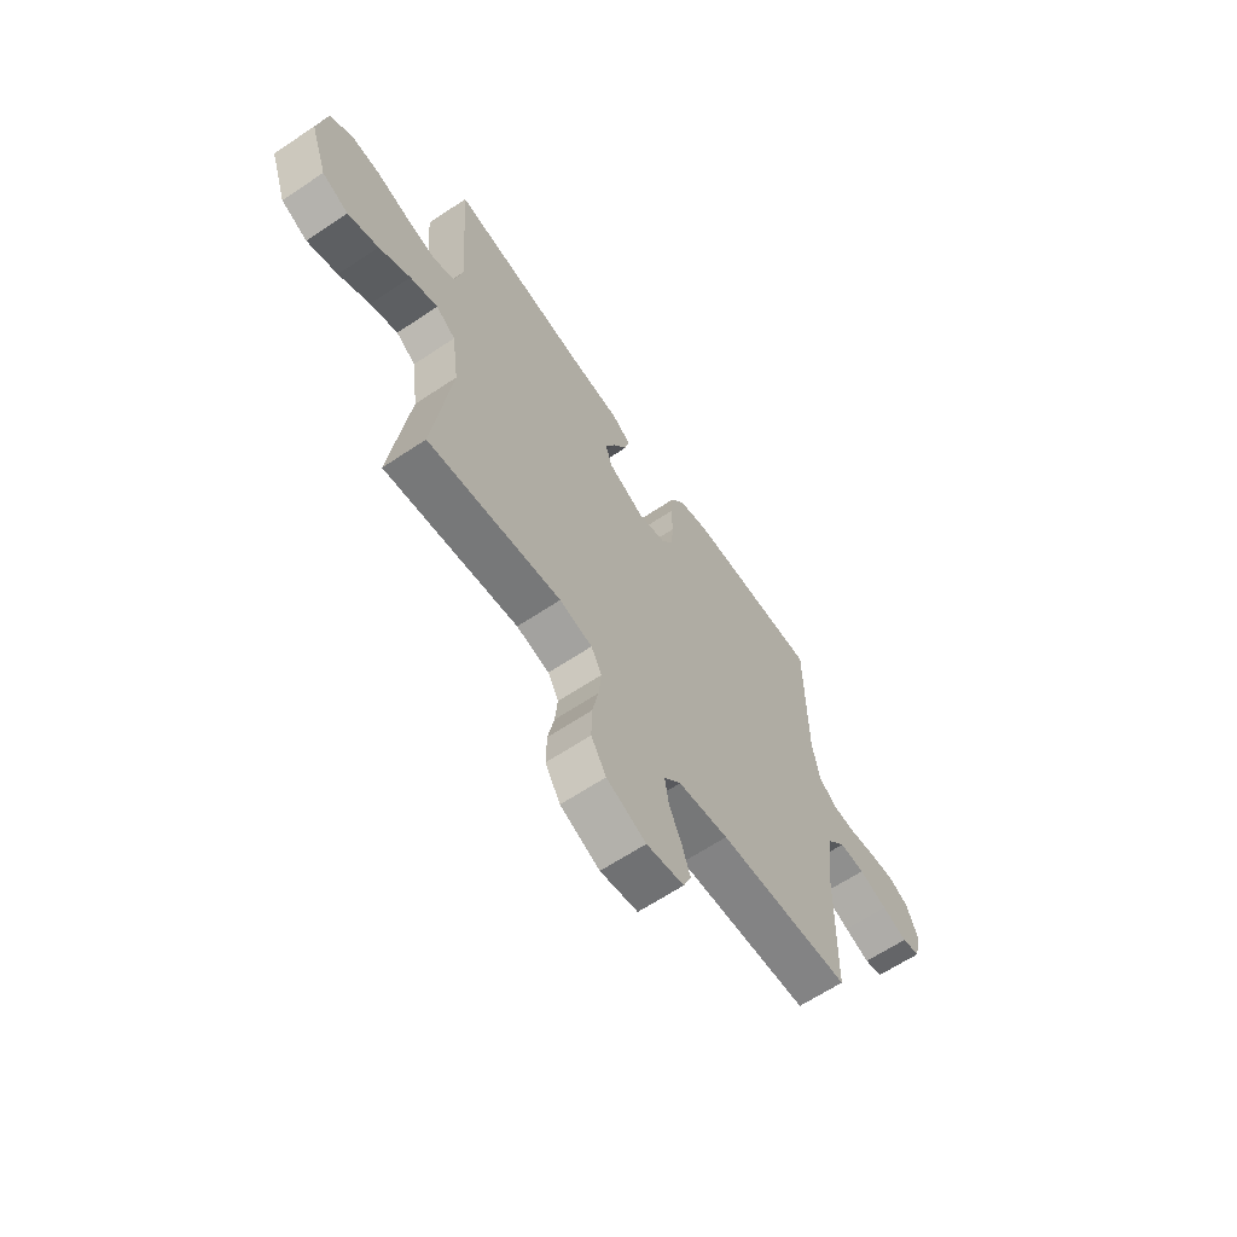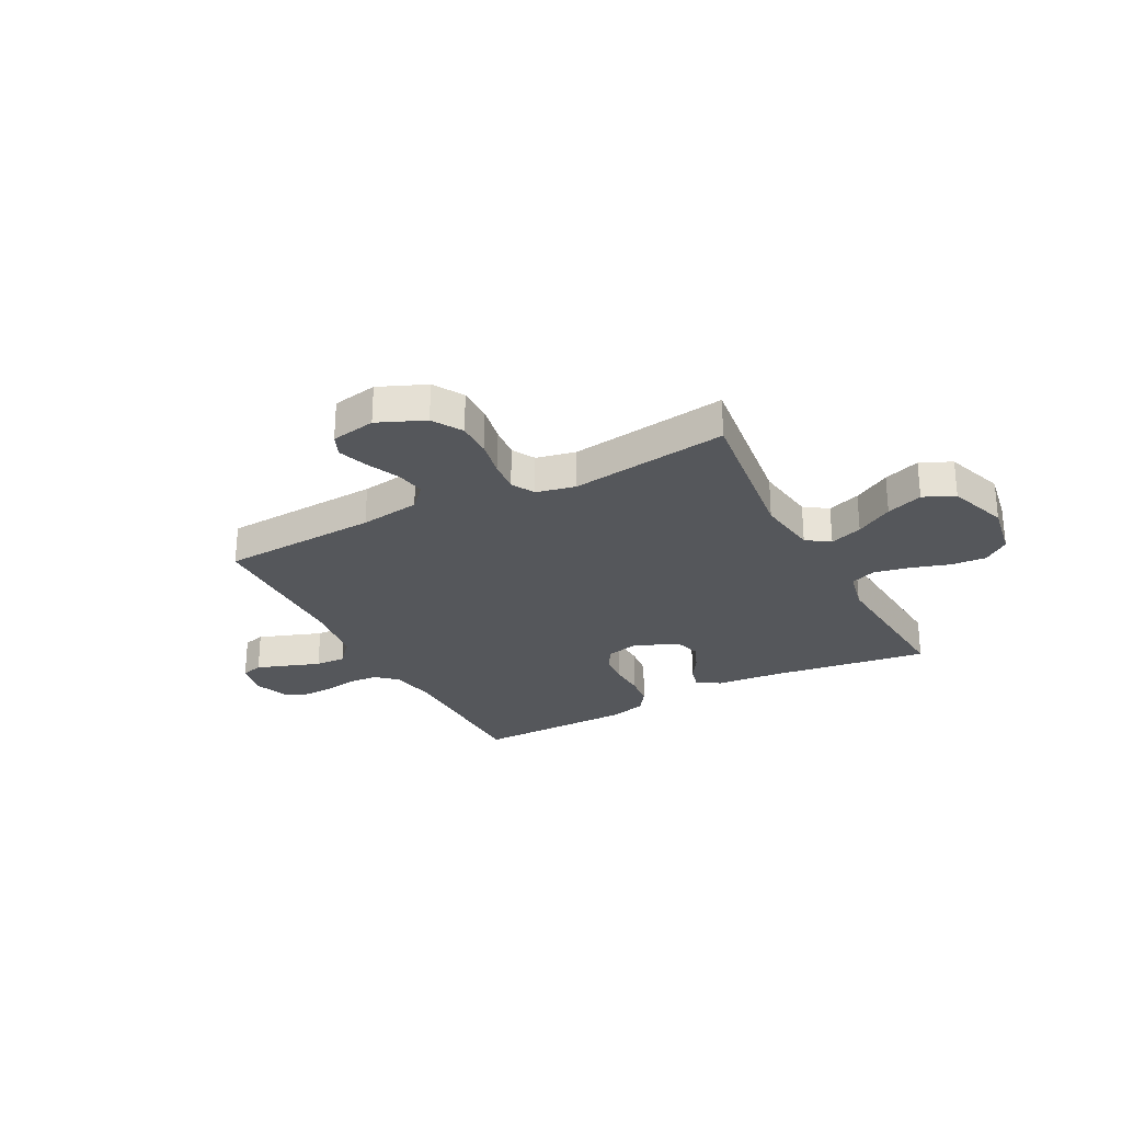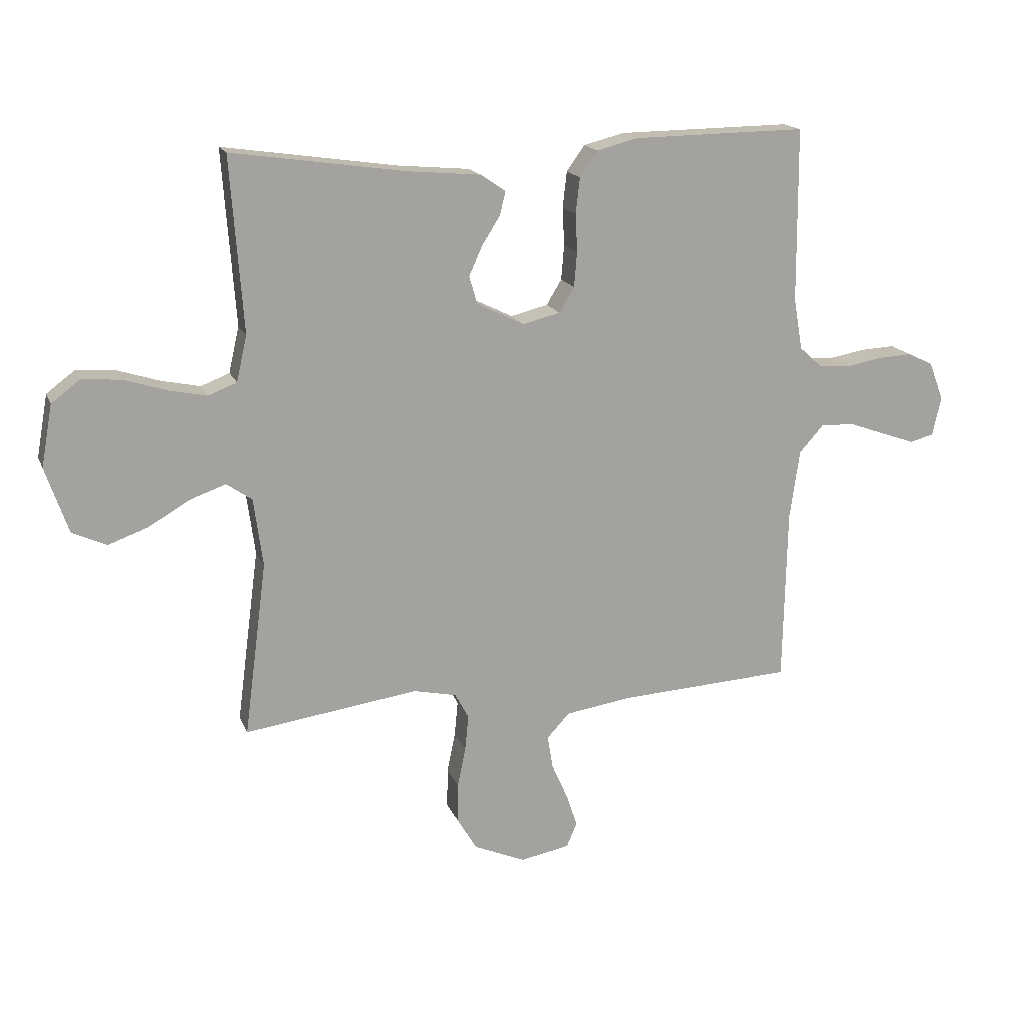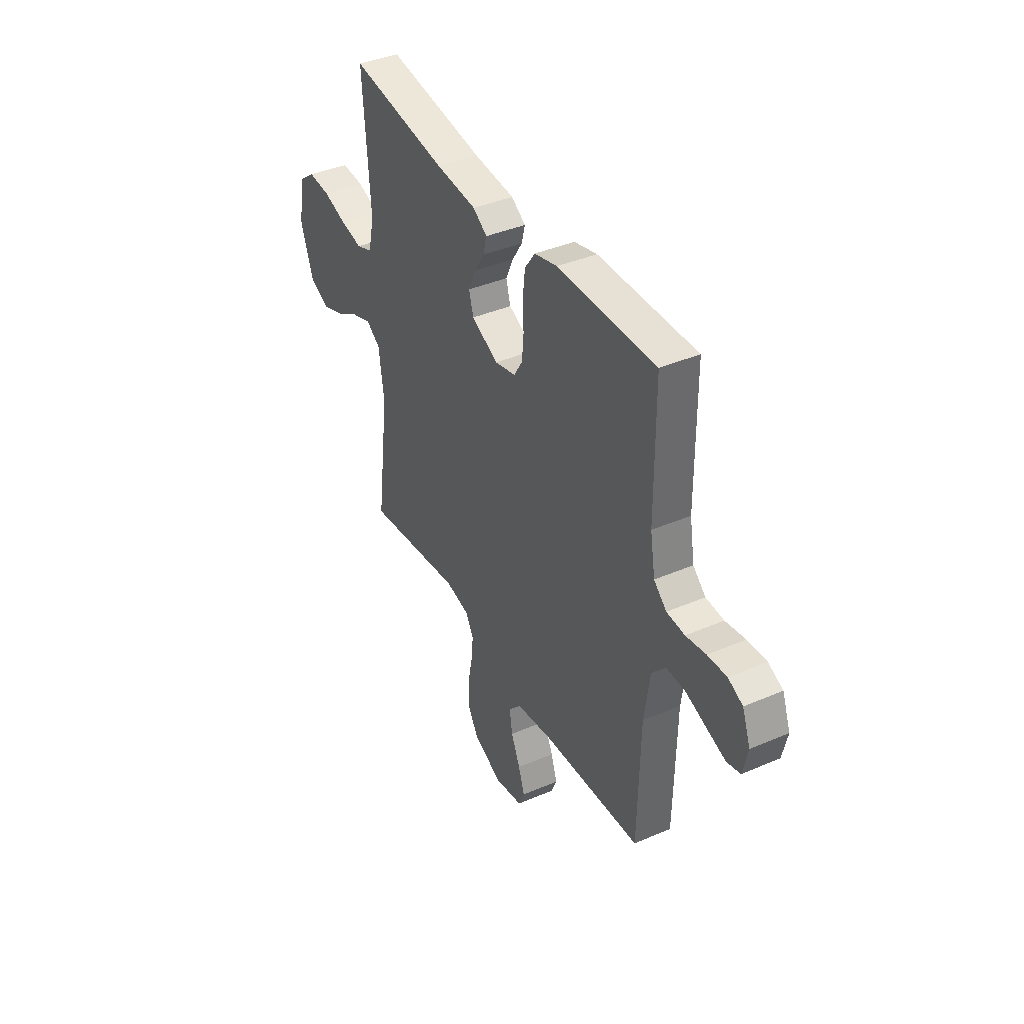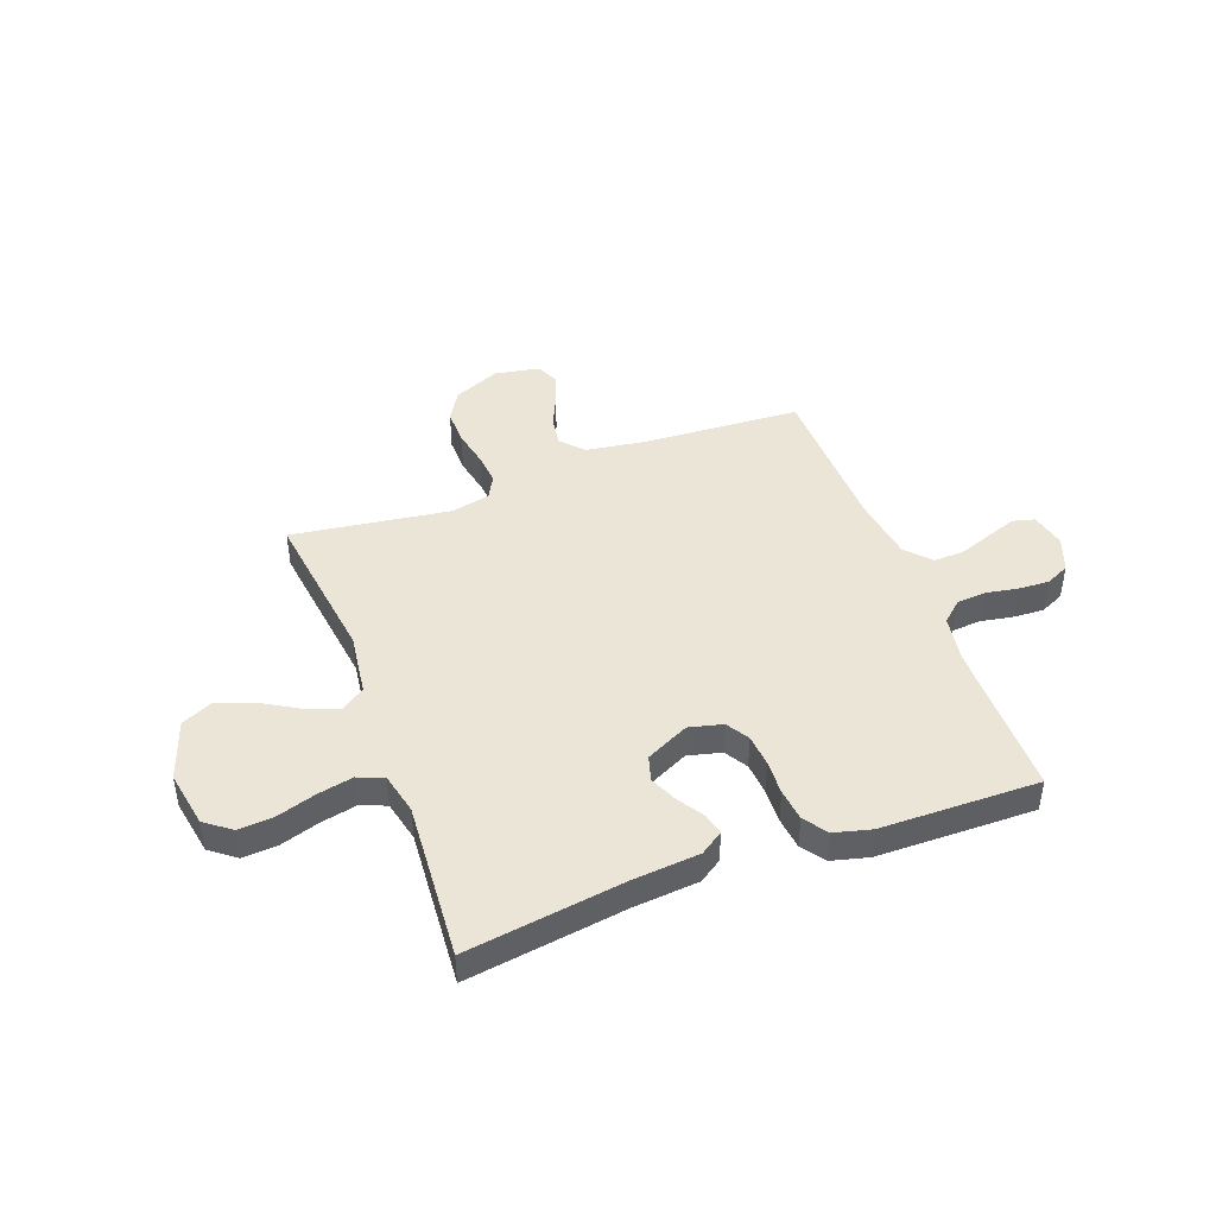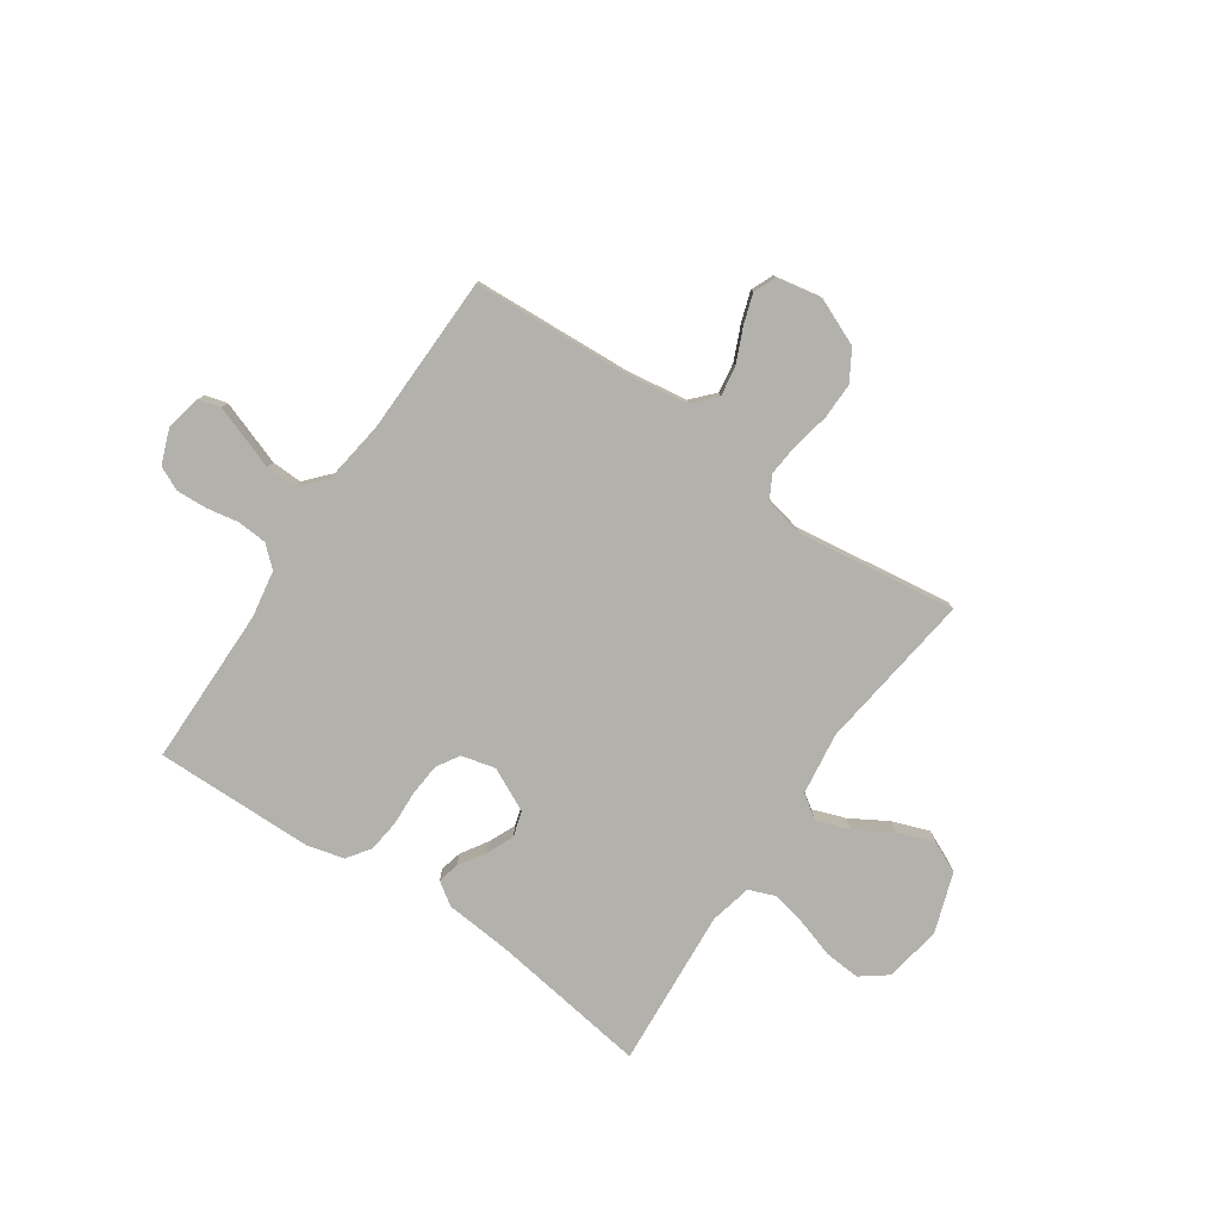
<metadata>
{"format":"obj","ext":"obj","renderer":"f3d","projection":"perspective","resolution":1024,"background":"white","views":[{"elev":-63.7,"azim":-55.9,"up":"+Z"},{"elev":-27.0,"azim":-152.2,"up":"+Y"},{"elev":16.7,"azim":-17.1,"up":"+Z"},{"elev":39.8,"azim":62.0,"up":"+Z"},{"elev":44.4,"azim":-20.4,"up":"+Y"},{"elev":-79.0,"azim":145.7,"up":"+Y"}]}
</metadata>
<code>
v -0.5 0.07 0.5
v -0.2 0.07 0.457
v -0.075 0.07 0.446
v -0.032 0.07 0.417
v -0.042 0.07 0.376
v -0.073 0.07 0.327
v -0.096 0.07 0.276
v -0.082 0.07 0.228
v 0 0.07 0.188
v 0.064 0.07 0.204
v 0.09 0.07 0.247
v 0.095 0.07 0.307
v 0.092 0.07 0.373
v 0.099 0.07 0.434
v 0.13 0.07 0.478
v 0.2 0.07 0.496
v 0.5 0.07 0.5
v 0.502 0.07 0.2
v 0.517 0.07 0.112
v 0.556 0.07 0.077
v 0.611 0.07 0.073
v 0.672 0.07 0.084
v 0.73 0.07 0.087
v 0.775 0.07 0.066
v 0.8 0.07 0
v 0.785 0.07 -0.067
v 0.744 0.07 -0.078
v 0.687 0.07 -0.058
v 0.623 0.07 -0.035
v 0.565 0.07 -0.033
v 0.523 0.07 -0.08
v 0.506 0.07 -0.2
v 0.5 0.07 -0.5
v 0.2 0.07 -0.517
v 0.086 0.07 -0.534
v 0.047 0.07 -0.576
v 0.056 0.07 -0.633
v 0.084 0.07 -0.696
v 0.103 0.07 -0.753
v 0.085 0.07 -0.795
v 0 0.07 -0.811
v -0.089 0.07 -0.773
v -0.123 0.07 -0.716
v -0.122 0.07 -0.648
v -0.108 0.07 -0.579
v -0.102 0.07 -0.518
v -0.126 0.07 -0.474
v -0.2 0.07 -0.458
v -0.5 0.07 -0.5
v -0.461 0.07 -0.2
v -0.477 0.07 -0.082
v -0.521 0.07 -0.052
v -0.583 0.07 -0.074
v -0.653 0.07 -0.115
v -0.722 0.07 -0.14
v -0.781 0.07 -0.113
v -0.82 0.07 0
v -0.801 0.07 0.107
v -0.752 0.07 0.144
v -0.685 0.07 0.139
v -0.612 0.07 0.116
v -0.545 0.07 0.102
v -0.496 0.07 0.121
v -0.478 0.07 0.2
v -0.5 0 0.5
v -0.2 0 0.457
v -0.075 0 0.446
v -0.032 0 0.417
v -0.042 0 0.376
v -0.073 0 0.327
v -0.096 0 0.276
v -0.082 0 0.228
v 0 0 0.188
v 0.064 0 0.204
v 0.09 0 0.247
v 0.095 0 0.307
v 0.092 0 0.373
v 0.099 0 0.434
v 0.13 0 0.478
v 0.2 0 0.496
v 0.5 0 0.5
v 0.502 0 0.2
v 0.517 0 0.112
v 0.556 0 0.077
v 0.611 0 0.073
v 0.672 0 0.084
v 0.73 0 0.087
v 0.775 0 0.066
v 0.8 0 0
v 0.785 0 -0.067
v 0.744 0 -0.078
v 0.687 0 -0.058
v 0.623 0 -0.035
v 0.565 0 -0.033
v 0.523 0 -0.08
v 0.506 0 -0.2
v 0.5 0 -0.5
v 0.2 0 -0.517
v 0.086 0 -0.534
v 0.047 0 -0.576
v 0.056 0 -0.633
v 0.084 0 -0.696
v 0.103 0 -0.753
v 0.085 0 -0.795
v 0 0 -0.811
v -0.089 0 -0.773
v -0.123 0 -0.716
v -0.122 0 -0.648
v -0.108 0 -0.579
v -0.102 0 -0.518
v -0.126 0 -0.474
v -0.2 0 -0.458
v -0.5 0 -0.5
v -0.461 0 -0.2
v -0.477 0 -0.082
v -0.521 0 -0.052
v -0.583 0 -0.074
v -0.653 0 -0.115
v -0.722 0 -0.14
v -0.781 0 -0.113
v -0.82 0 0
v -0.801 0 0.107
v -0.752 0 0.144
v -0.685 0 0.139
v -0.612 0 0.116
v -0.545 0 0.102
v -0.496 0 0.121
v -0.478 0 0.2
f 58 59 60 61
f 58 61 62
f 57 58 62
f 56 57 62
f 53 54 55 56
f 52 53 56 62
f 51 52 62 63
f 48 49 50
f 47 48 50 51
f 42 43 44 45
f 42 45 46
f 41 42 46
f 40 41 46
f 37 38 39 40
f 37 40 46 47
f 32 33 34
f 31 32 34 35
f 30 31 35
f 26 27 28 29
f 24 25 26 29
f 24 29 30
f 21 22 23 24
f 21 24 30
f 20 21 30 35
f 15 16 17 18
f 15 18 19
f 12 13 14 15
f 11 12 15 19
f 10 11 19 20
f 3 4 5 6
f 2 3 6 7
f 64 1 2 7
f 63 64 7 8
f 51 63 8 9
f 36 37 47 51
f 20 35 36 51
f 9 10 20 51
f 125 124 123 122
f 126 125 122
f 126 122 121
f 126 121 120
f 120 119 118 117
f 126 120 117 116
f 127 126 116 115
f 114 113 112
f 115 114 112 111
f 109 108 107 106
f 110 109 106
f 110 106 105
f 110 105 104
f 104 103 102 101
f 111 110 104 101
f 98 97 96
f 99 98 96 95
f 99 95 94
f 93 92 91 90
f 93 90 89 88
f 94 93 88
f 88 87 86 85
f 94 88 85
f 99 94 85 84
f 82 81 80 79
f 83 82 79
f 79 78 77 76
f 83 79 76 75
f 84 83 75 74
f 70 69 68 67
f 71 70 67 66
f 71 66 65 128
f 72 71 128 127
f 73 72 127 115
f 115 111 101 100
f 115 100 99 84
f 115 84 74 73
f 1 65 66 2
f 2 66 67 3
f 3 67 68 4
f 4 68 69 5
f 5 69 70 6
f 6 70 71 7
f 7 71 72 8
f 8 72 73 9
f 9 73 74 10
f 10 74 75 11
f 11 75 76 12
f 12 76 77 13
f 13 77 78 14
f 14 78 79 15
f 15 79 80 16
f 16 80 81 17
f 17 81 82 18
f 18 82 83 19
f 19 83 84 20
f 20 84 85 21
f 21 85 86 22
f 22 86 87 23
f 23 87 88 24
f 24 88 89 25
f 25 89 90 26
f 26 90 91 27
f 27 91 92 28
f 28 92 93 29
f 29 93 94 30
f 30 94 95 31
f 31 95 96 32
f 32 96 97 33
f 33 97 98 34
f 34 98 99 35
f 35 99 100 36
f 36 100 101 37
f 37 101 102 38
f 38 102 103 39
f 39 103 104 40
f 40 104 105 41
f 41 105 106 42
f 42 106 107 43
f 43 107 108 44
f 44 108 109 45
f 45 109 110 46
f 46 110 111 47
f 47 111 112 48
f 48 112 113 49
f 49 113 114 50
f 50 114 115 51
f 51 115 116 52
f 52 116 117 53
f 53 117 118 54
f 54 118 119 55
f 55 119 120 56
f 56 120 121 57
f 57 121 122 58
f 58 122 123 59
f 59 123 124 60
f 60 124 125 61
f 61 125 126 62
f 62 126 127 63
f 63 127 128 64
f 64 128 65 1

</code>
